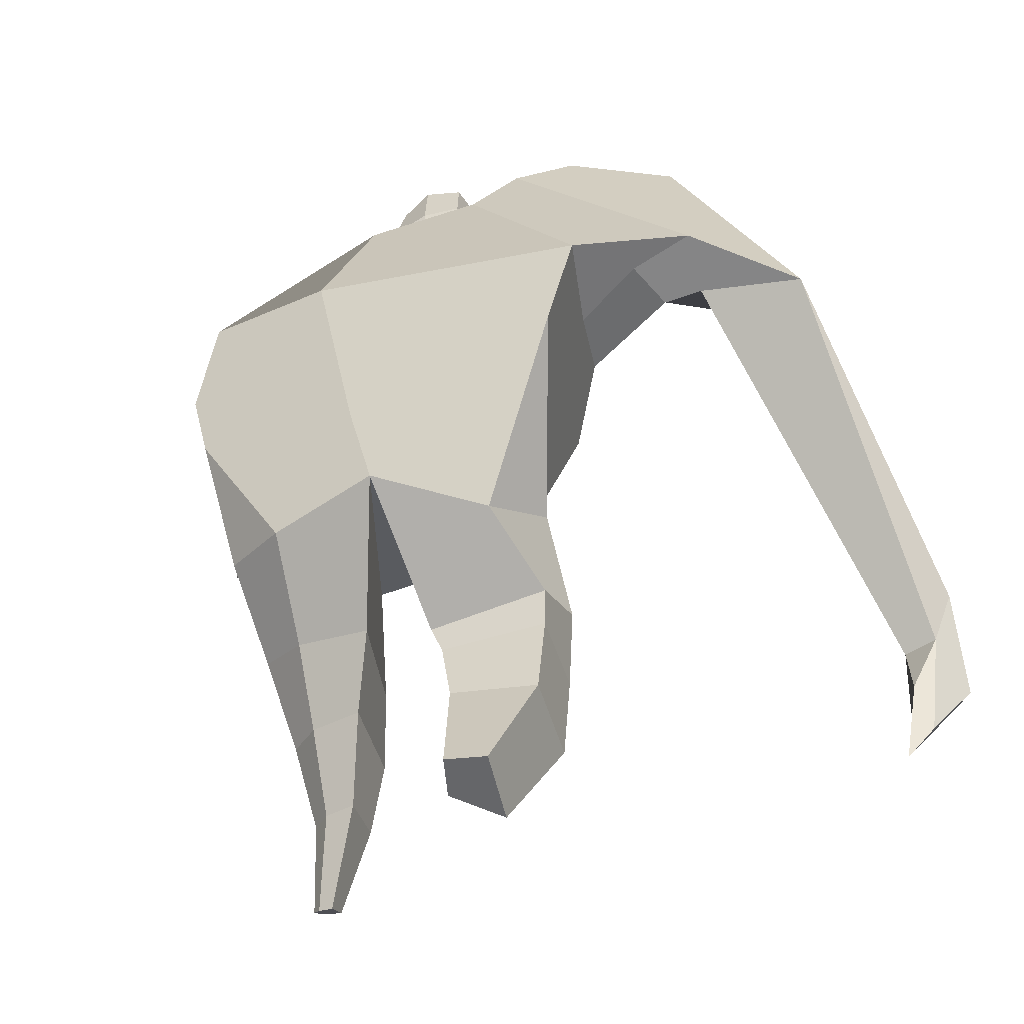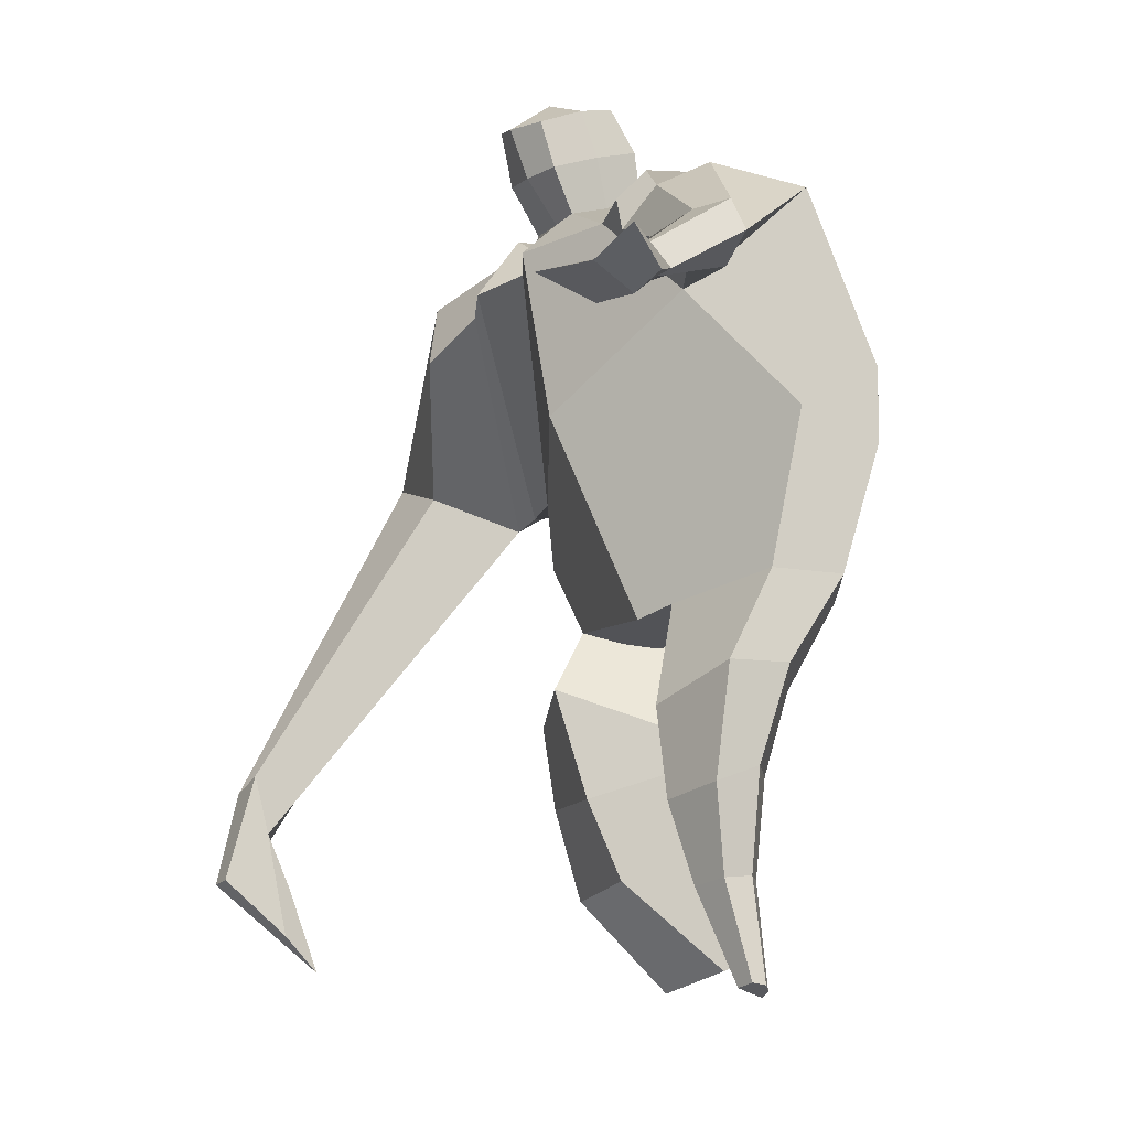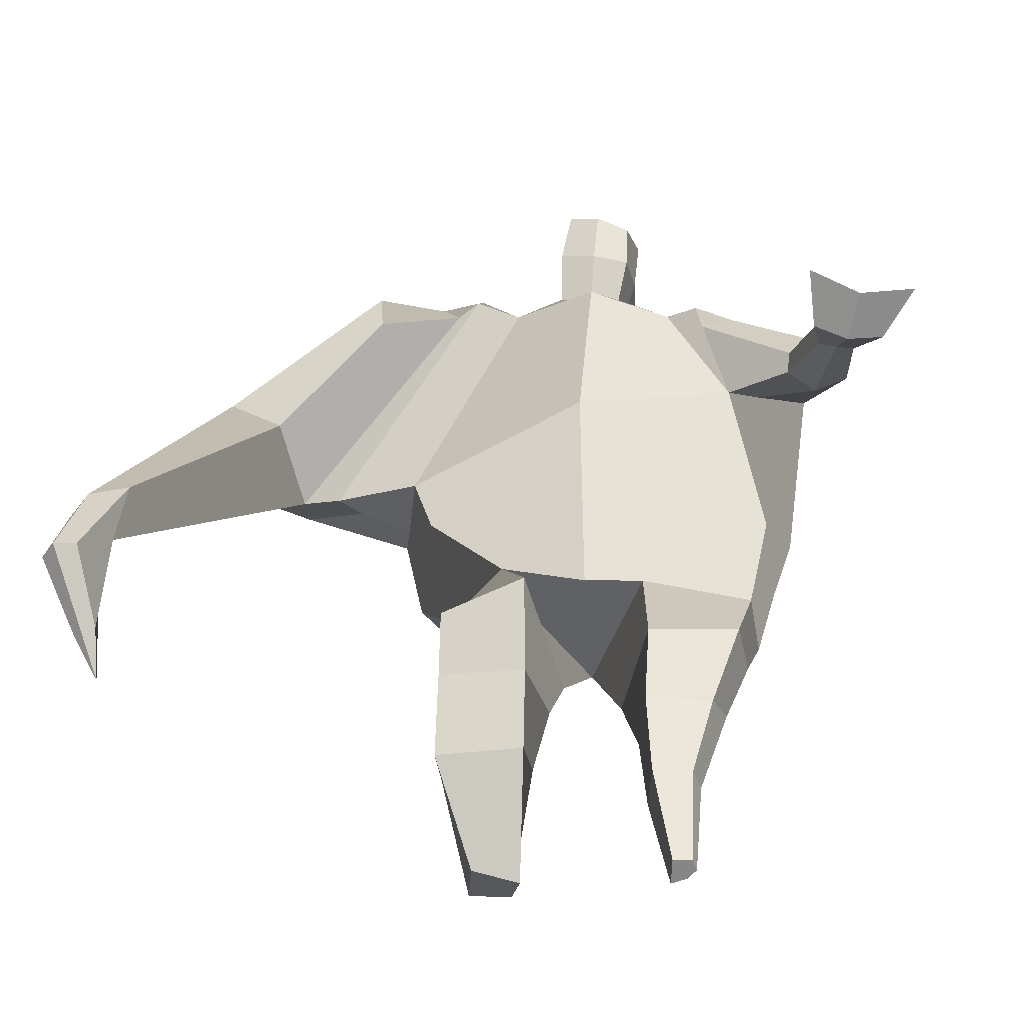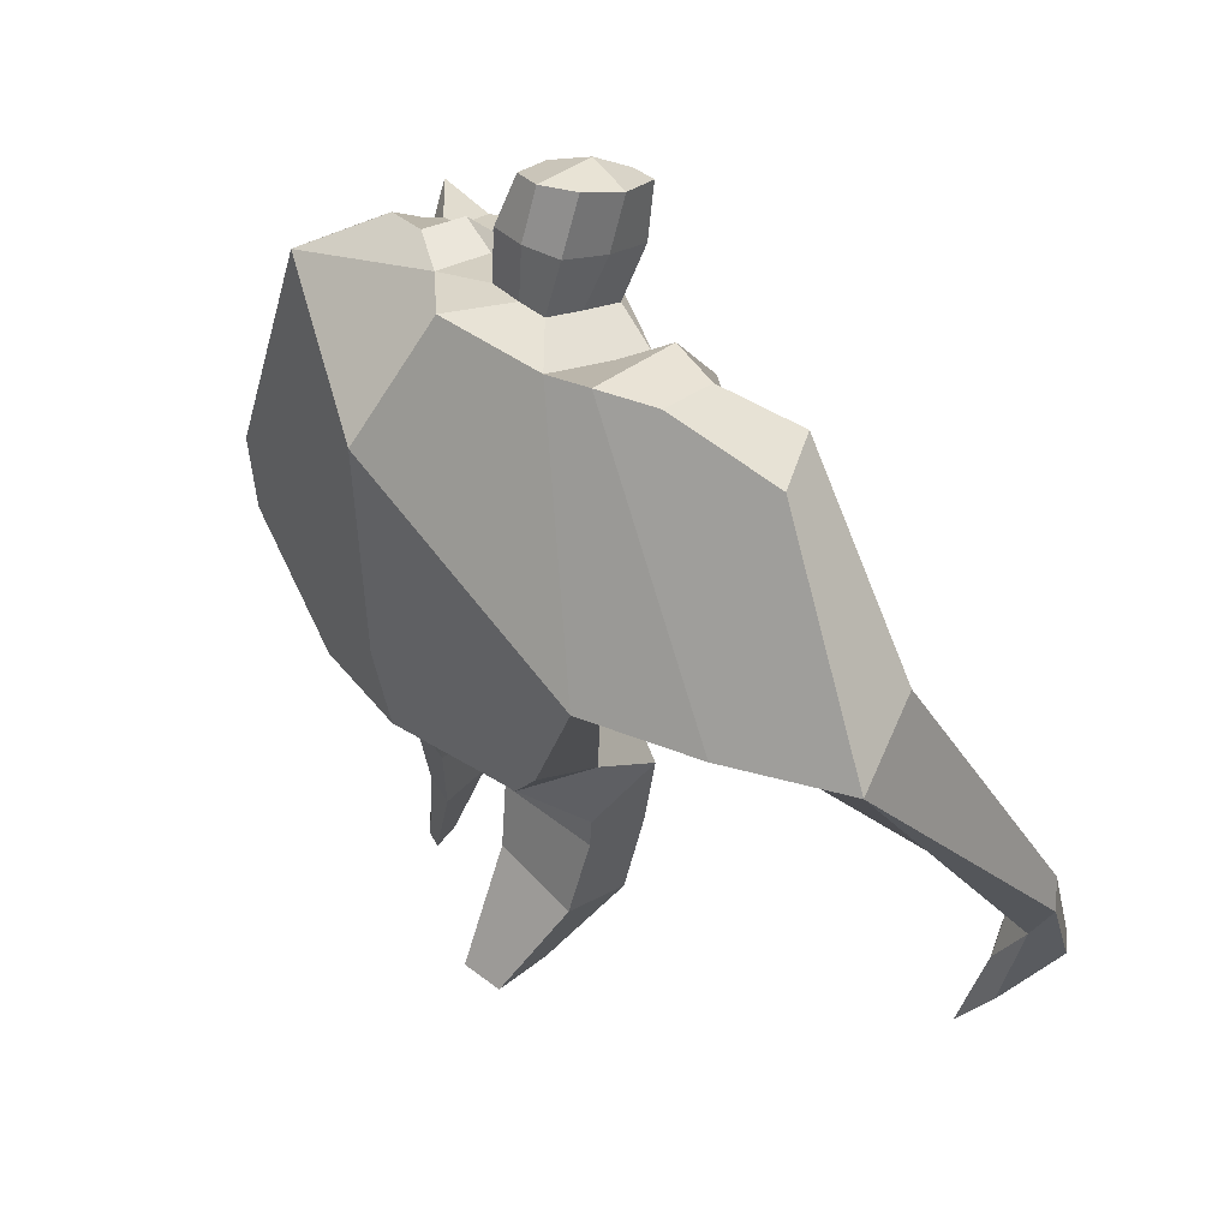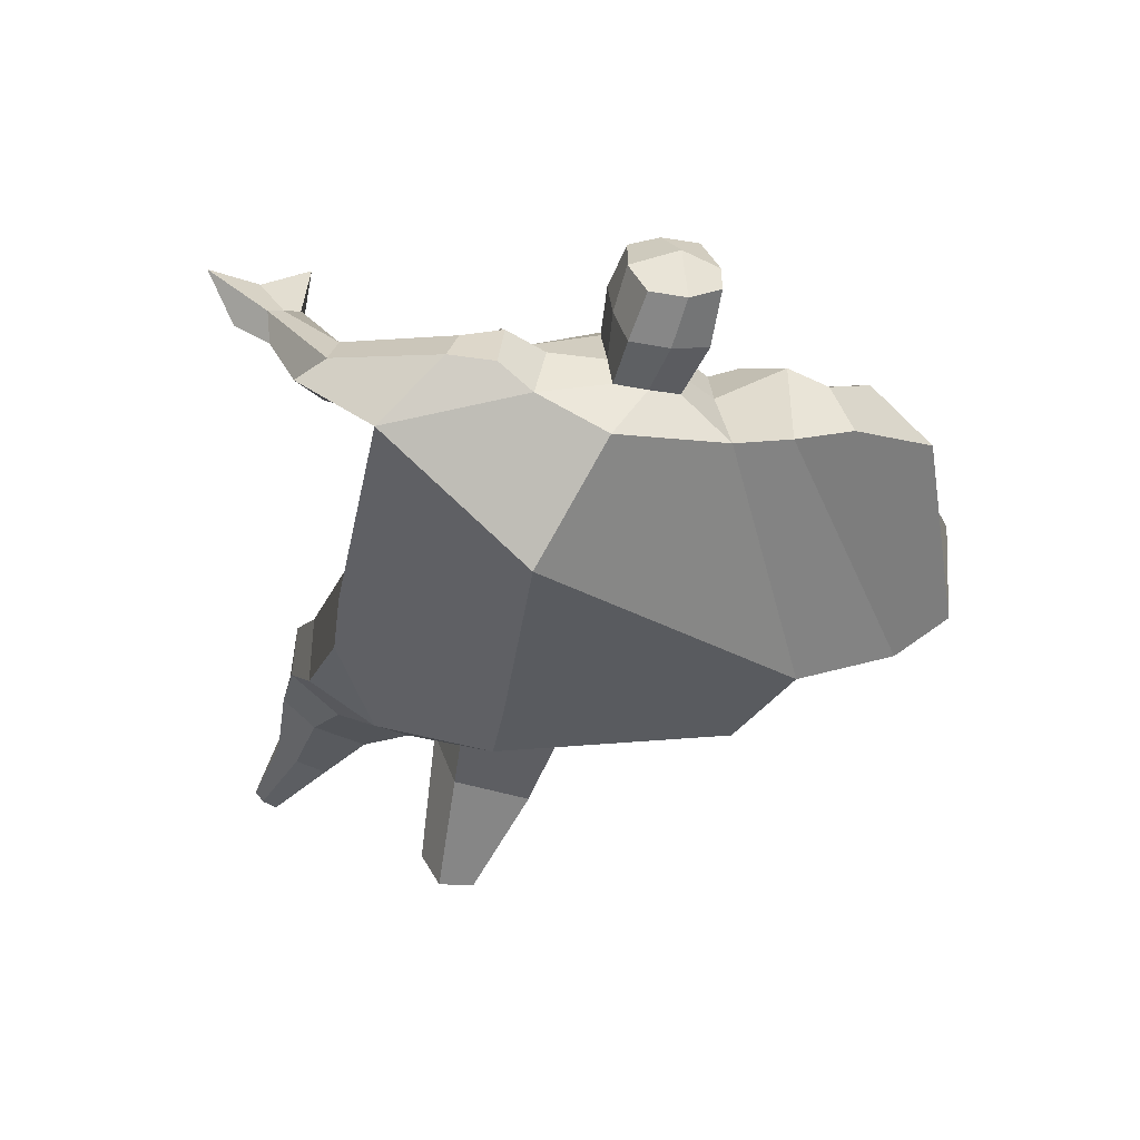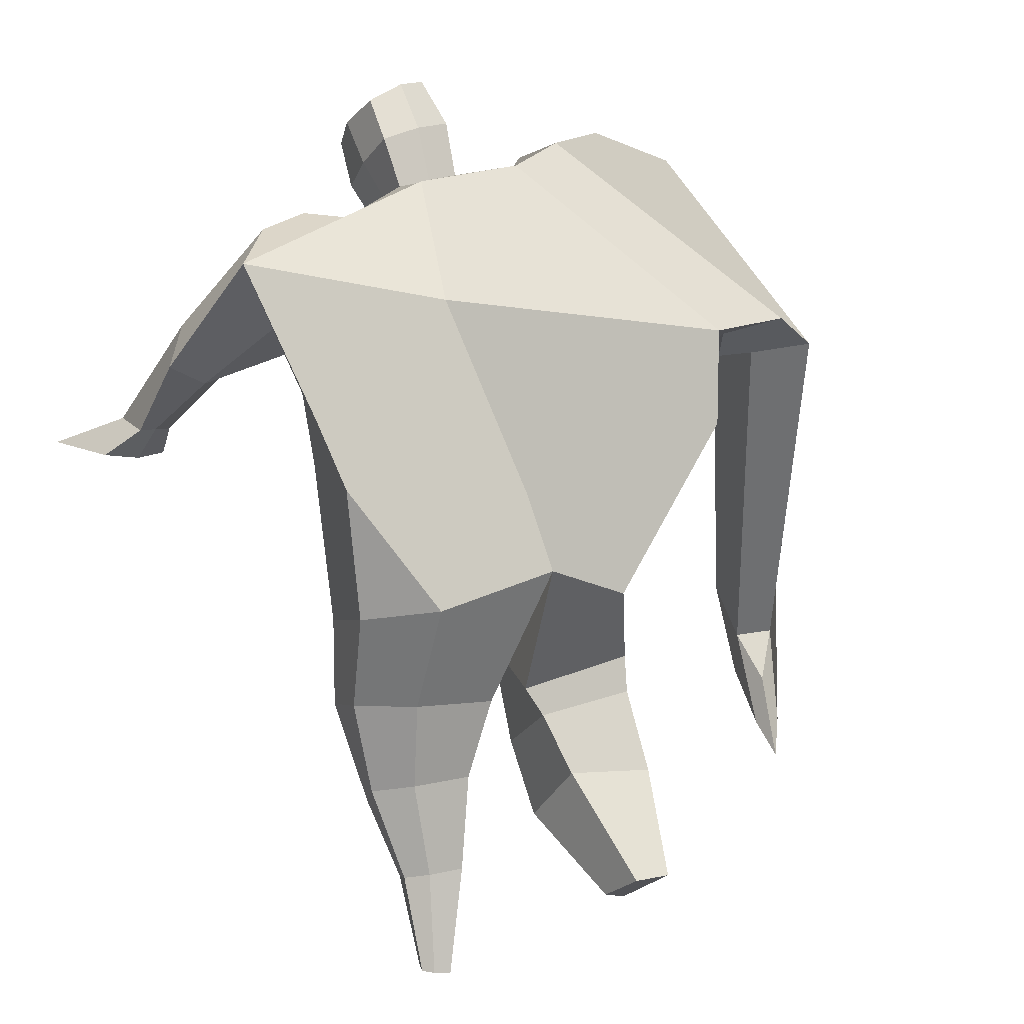
<metadata>
{"format":"obj","ext":"obj","renderer":"f3d","projection":"perspective","resolution":1024,"background":"white","views":[{"elev":-26.0,"azim":-156.7,"up":"+Y"},{"elev":-26.7,"azim":60.6,"up":"+Y"},{"elev":-54.3,"azim":6.2,"up":"+Y"},{"elev":56.1,"azim":-132.4,"up":"+Y"},{"elev":-29.0,"azim":152.2,"up":"+Z"},{"elev":5.4,"azim":151.3,"up":"+Y"}]}
</metadata>
<code>
o monstruo_grande
v 0.524 1.959 0.3634
v 0.5217 1.113 0.08329
v -0.6231 1.815 0.1819
v -0.3014 1.207 0.2333
v 0.8084 2.238 0.1041
v 0.6235 1.555 -0.2432
v -0.7159 2.025 -0.2464
v -0.6606 1.726 -0.3243
v -0.2134 2.379 0.5027
v 0.3308 2.251 0.5241
v -0.3513 2.351 0.594
v -1.065 2.06 -0.09928
v -0.1782 2.563 0.1544
v 0.3801 2.389 0.2621
v -0.9216 1.931 0.06541
v -0.3396 2.642 0.172
v -0.7027 2.278 0.5885
v -1.364 1.965 0.1542
v -1.098 2.008 0.3649
v -0.8677 2.603 0.324
v -0.5277 2.684 0.2323
v -0.4241 2.312 0.5652
v -1.051 1.941 0.05763
v -1.664 0.6993 0.8126
v -1.541 0.6823 0.8671
v -1.503 0.5142 0.6624
v -1.578 0.5245 0.6291
v 0.452 2.157 0.5271
v 0.6444 2.35 0.3335
v 0.4357 2.273 0.5359
v 0.506 2.403 0.3228
v 0.731 1.88 0.4785
v 0.9382 1.911 0.4098
v 0.7447 1.94 0.5189
v 0.8879 2.044 0.4256
v 0.8328 1.699 0.6968
v 0.9454 1.697 0.6673
v 0.8632 1.734 0.7924
v 0.9728 1.735 0.7576
v 0.8083 1.611 0.8241
v 1.037 1.614 0.755
v 0.8057 1.652 1.017
v 1.15 1.652 0.9075
v -0.04904 2.421 0.5357
v 0.1588 2.386 0.5321
v -0.02633 2.533 0.2945
v 0.1784 2.493 0.2922
v 0.007243 2.721 0.7023
v 0.2124 2.65 0.673
v 0.01579 2.849 0.4554
v 0.2203 2.778 0.4252
v -0.5071 1.202 0.0306
v -0.3949 1.171 -0.1808
v -0.0447 1.28 -0.3305
v -0.6743 1.859 -0.04962
v 0.5383 1.142 -0.1551
v 0.3194 1.17 -0.2746
v 0.04114 1.529 -0.3155
v -0.02635 1.146 0.2021
v 0.63 2.037 0.2808
v -0.1944 2.444 0.3811
v -0.3518 2.606 0.4439
v -0.8586 2.009 -0.05627
v 0.3348 2.378 0.4205
v -0.722 2.506 0.5543
v -1.274 2.111 0.4002
v -0.5046 2.598 0.4281
v -1.616 0.6882 0.8694
v -1.51 0.4085 0.5422
v 0.5658 2.267 0.4743
v 0.4735 2.384 0.4529
v 0.8206 1.858 0.4056
v 0.8368 2.003 0.5225
v 0.888 1.699 0.6797
v 0.9181 1.734 0.7749
v 0.9162 1.6 0.7691
v 0.9656 1.63 0.9245
v -0.03863 2.477 0.4136
v 0.1663 2.441 0.4114
v -0.01976 2.787 0.5792
v 0.2478 2.712 0.5493
v -1.427 1.014 0.8296
v -1.474 0.8396 0.7541
v -1.638 1.014 0.7369
v -1.589 0.8556 0.7028
v -1.519 0.6835 0.6495
v -1.558 0.9917 0.8328
v 0.000791 1.744 0.5216
v 0.2469 2.127 -0.1671
v 0.1901 2.503 0.113
v 0.06593 2.254 0.6556
v 0.07126 2.513 0.2915
v 0.05952 2.402 0.5322
v 0.1192 2.832 0.4028
v 0.1085 2.666 0.7246
v 0.118 2.798 0.5901
v 0.2134 2.648 0.3357
v 0.2006 2.506 0.6191
v -0.0354 2.562 0.64
v -0.02468 2.706 0.3548
v -0.0468 2.636 0.4979
v 0.2221 2.577 0.4773
v 0.09416 2.687 0.3252
v 0.08264 2.523 0.649
v 0.6128 1.621 0.01802
v -0.5545 1.542 0.1969
v 0.7008 1.763 -0.1997
v 0.1674 1.118 0.2008
v -0.2937 0.197 -0.2438
v -0.4332 0.147 -0.1255
v -0.4685 0.2629 -0.3461
v -0.3343 0.2643 -0.3683
v 0.2518 -0.03189 0.01788
v 0.1804 -0.04387 -0.05965
v 0.2624 -0.03623 -0.02007
v 0.2316 -0.04123 -0.04698
v 0.1924 -0.03238 0.02642
v 0.05959 0.8441 -0.1156
v 0.1117 0.5927 -0.05701
v 0.1279 0.2891 -0.04125
v 0.1531 0.2574 0.1361
v 0.1503 0.5023 0.219
v 0.1754 0.7758 0.267
v 0.2759 0.2495 0.1156
v 0.3585 0.4945 0.186
v 0.4658 0.8217 0.1998
v 0.314 0.844 -0.09552
v 0.2891 0.5718 -0.02219
v 0.2334 0.2759 -0.01795
v 0.2974 0.2619 0.03678
v 0.3983 0.5509 0.06585
v 0.4862 0.8449 0.0101
v -0.2108 0.9486 0.3845
v -0.2219 0.6244 0.2672
v -0.2412 0.3961 0.141
v -0.524 0.4231 0.1181
v -0.5054 0.6938 0.2165
v -0.4982 0.954 0.2641
v -0.5341 0.5633 -0.1155
v -0.5143 0.8133 -0.009826
v -0.5116 0.932 0.000388
v -0.1212 0.8552 -0.01618
v -0.1729 0.7664 -0.04157
v -0.2377 0.5809 -0.1184
f 89 7 13 90
f 8 7 89 58 54 53
f 6 56 57
f 3 106 4 59 88
f 6 107 5 60 1 105 2 56
f 61 13 16 62
f 5 14 31 29
f 88 1 10 91
f 67 21 20 65
f 13 7 12 16
f 3 9 11 15
f 55 3 15 63
f 66 19 17 65
f 23 22 17 19
f 83 82 25 26
f 15 11 22 23
f 62 16 21 67
f 69 26 25 68
f 87 84 24 68
f 86 83 26 69
f 84 85 27 24
f 70 29 31 71
f 70 28 34 73
f 10 1 28 30
f 64 10 30 71
f 34 32 36 38
f 60 5 33 72
f 5 29 35 33
f 28 1 32 34
f 37 39 43 41
f 73 34 38 75
f 33 35 39 37
f 72 33 37 74
f 76 41 43 77
f 74 37 41 76
f 38 36 40 42
f 75 38 42 77
f 102 97 51 81
f 91 10 45 93
f 90 13 46 92
f 61 9 44 78
f 64 14 47 79
f 96 94 50 80
f 101 99 48 80
f 104 98 49 95
f 103 100 50 94
f 8 53 52
f 8 52 4 106 3 55 7
f 54 58 89 5 107 6 57
f 100 101 80 50
f 95 96 80 48
f 10 64 79 45
f 13 61 78 46
f 98 102 81 49
f 39 75 77 43
f 36 74 76 40
f 40 76 77 42
f 32 72 74 36
f 35 73 75 39
f 1 60 72 32
f 14 64 71 31
f 29 70 73 35
f 28 70 71 30
f 85 86 69 27
f 82 87 68 25
f 27 69 68 24
f 11 62 67 22
f 18 66 65 20
f 7 55 63 12
f 22 67 65 17
f 9 61 62 11
f 19 66 87 82
f 12 18 20 21 16
f 66 18 84 87
f 23 19 82 83
f 49 81 96 95
f 97 103 94 51
f 99 104 95 48
f 81 51 94 96
f 14 90 92 47
f 9 91 93 44
f 3 88 91 9
f 5 89 90 14
f 44 93 104 99
f 47 92 103 97
f 45 79 102 98
f 46 78 101 100
f 92 46 100 103
f 93 45 98 104
f 78 44 99 101
f 79 47 97 102
f 59 4 52 53 54 108
f 136 110 109 135
f 121 120 114 117
f 139 111 110 136
f 135 109 112 144
f 144 112 111 139
f 111 112 109 110
f 117 114 116 115 113
f 124 121 117 113
f 120 129 116 114
f 130 124 113 115
f 129 130 115 116
f 57 56 132 127
f 127 132 131 128
f 128 131 130 129
f 56 2 126 132
f 132 126 125 131
f 131 125 124 130
f 54 57 127 118
f 118 127 128 119
f 119 128 129 120
f 2 108 123 126
f 126 123 122 125
f 125 122 121 124
f 108 54 118 123
f 123 118 119 122
f 122 119 120 121
f 54 142 141 53
f 142 143 140 141
f 143 144 139 140
f 4 133 142 54
f 133 134 143 142
f 134 135 144 143
f 53 141 138 52
f 141 140 137 138
f 140 139 136 137
f 52 138 133 4
f 138 137 134 133
f 137 136 135 134
f 105 1 88 59 108 2
f 86 85 83
f 83 85 18 23
f 63 15 23 18 12
f 84 18 85
l 52 106

</code>
